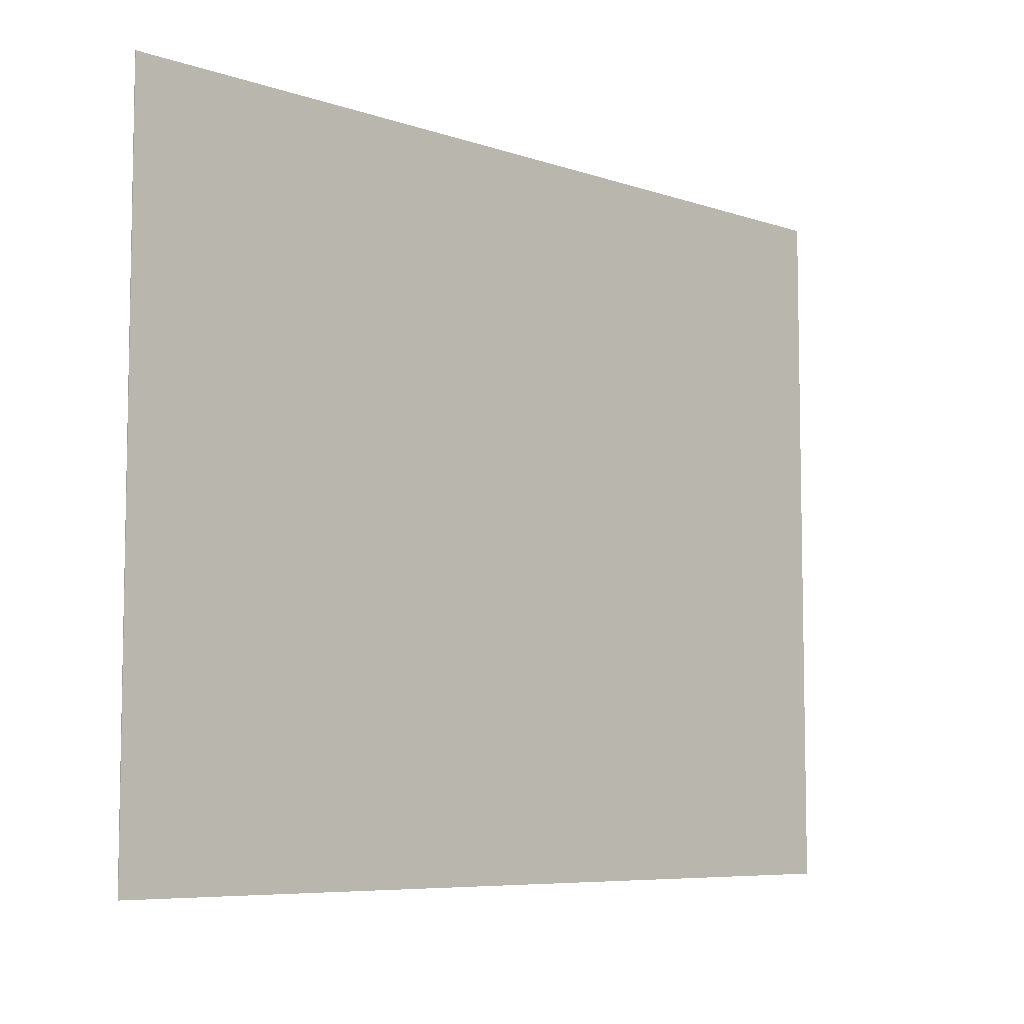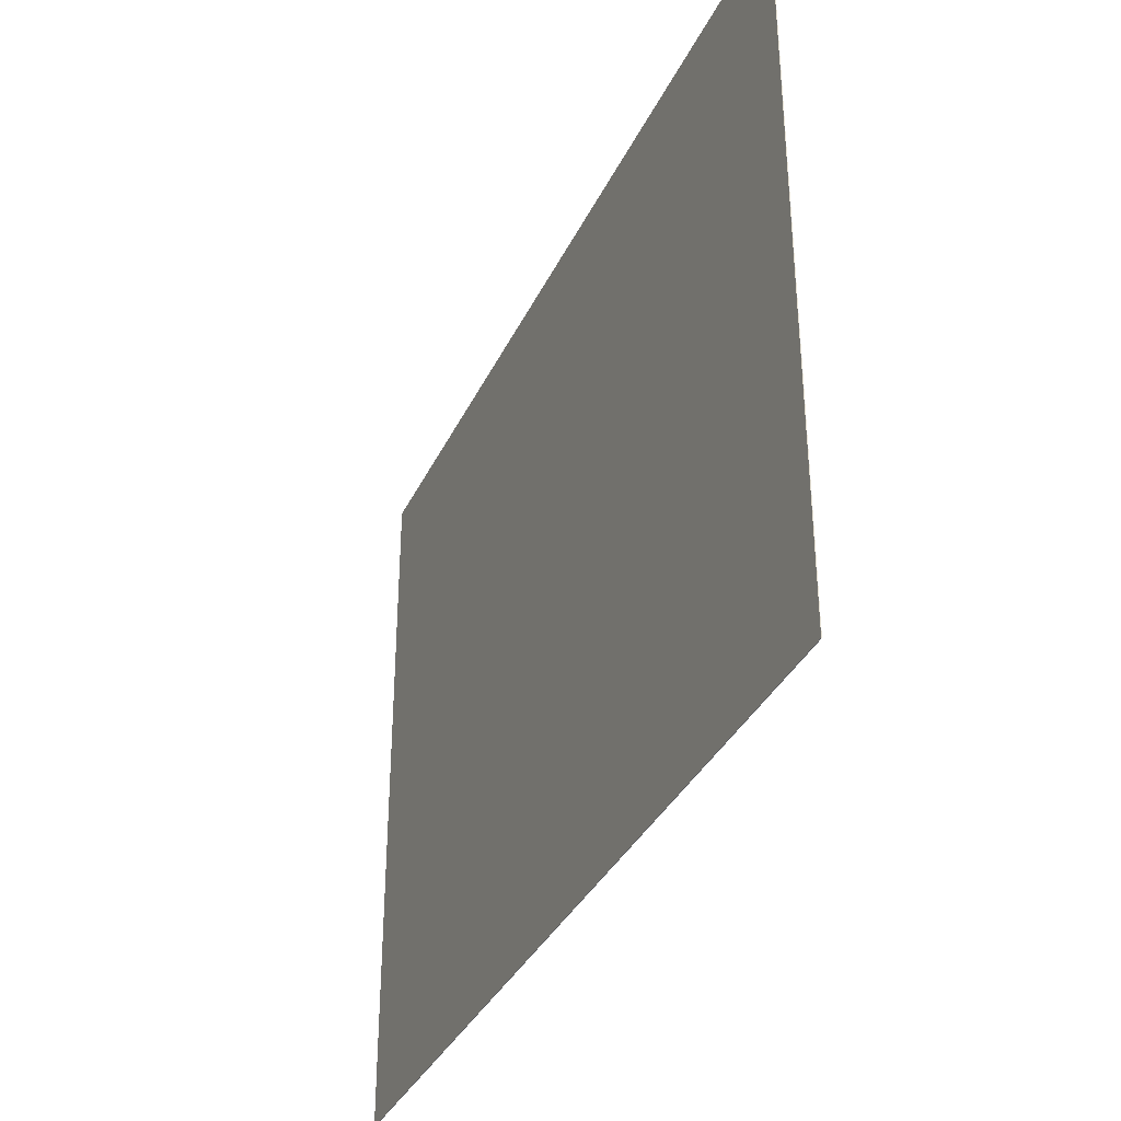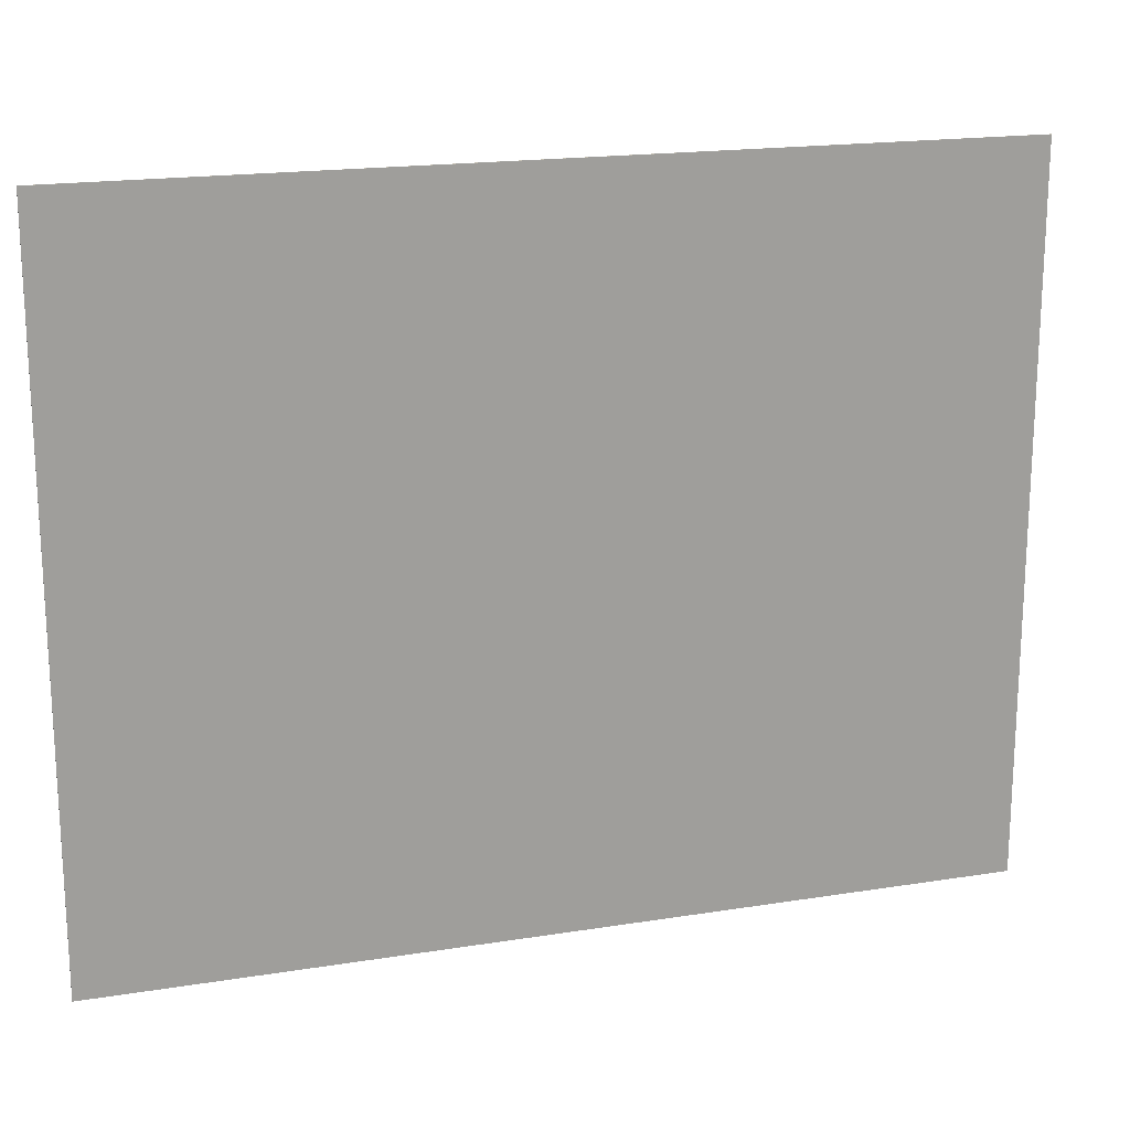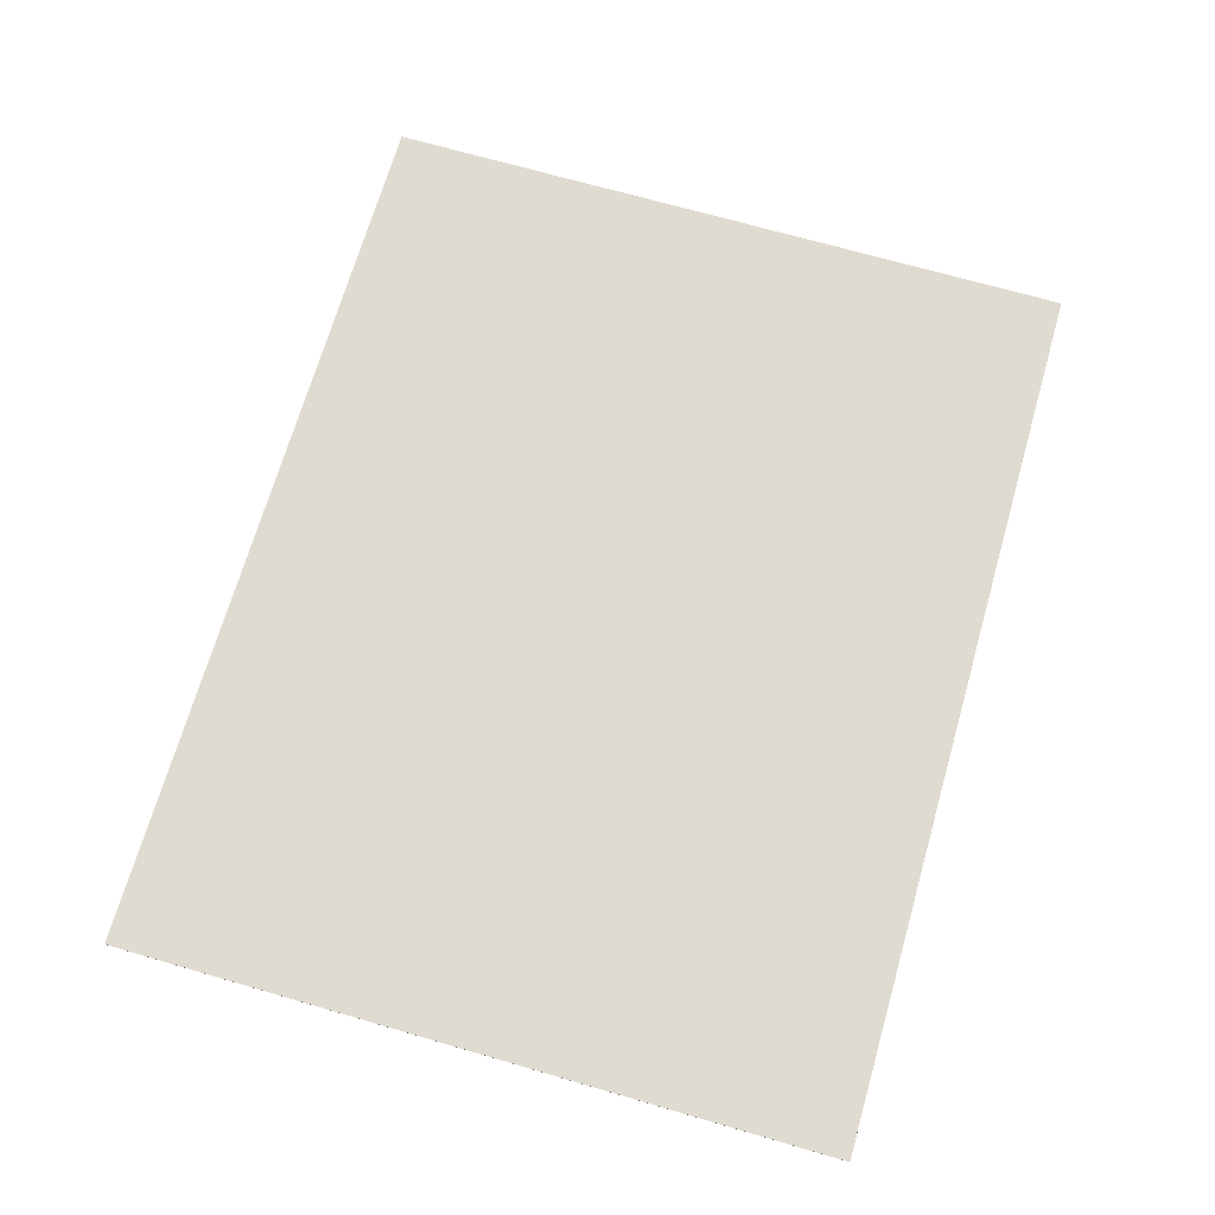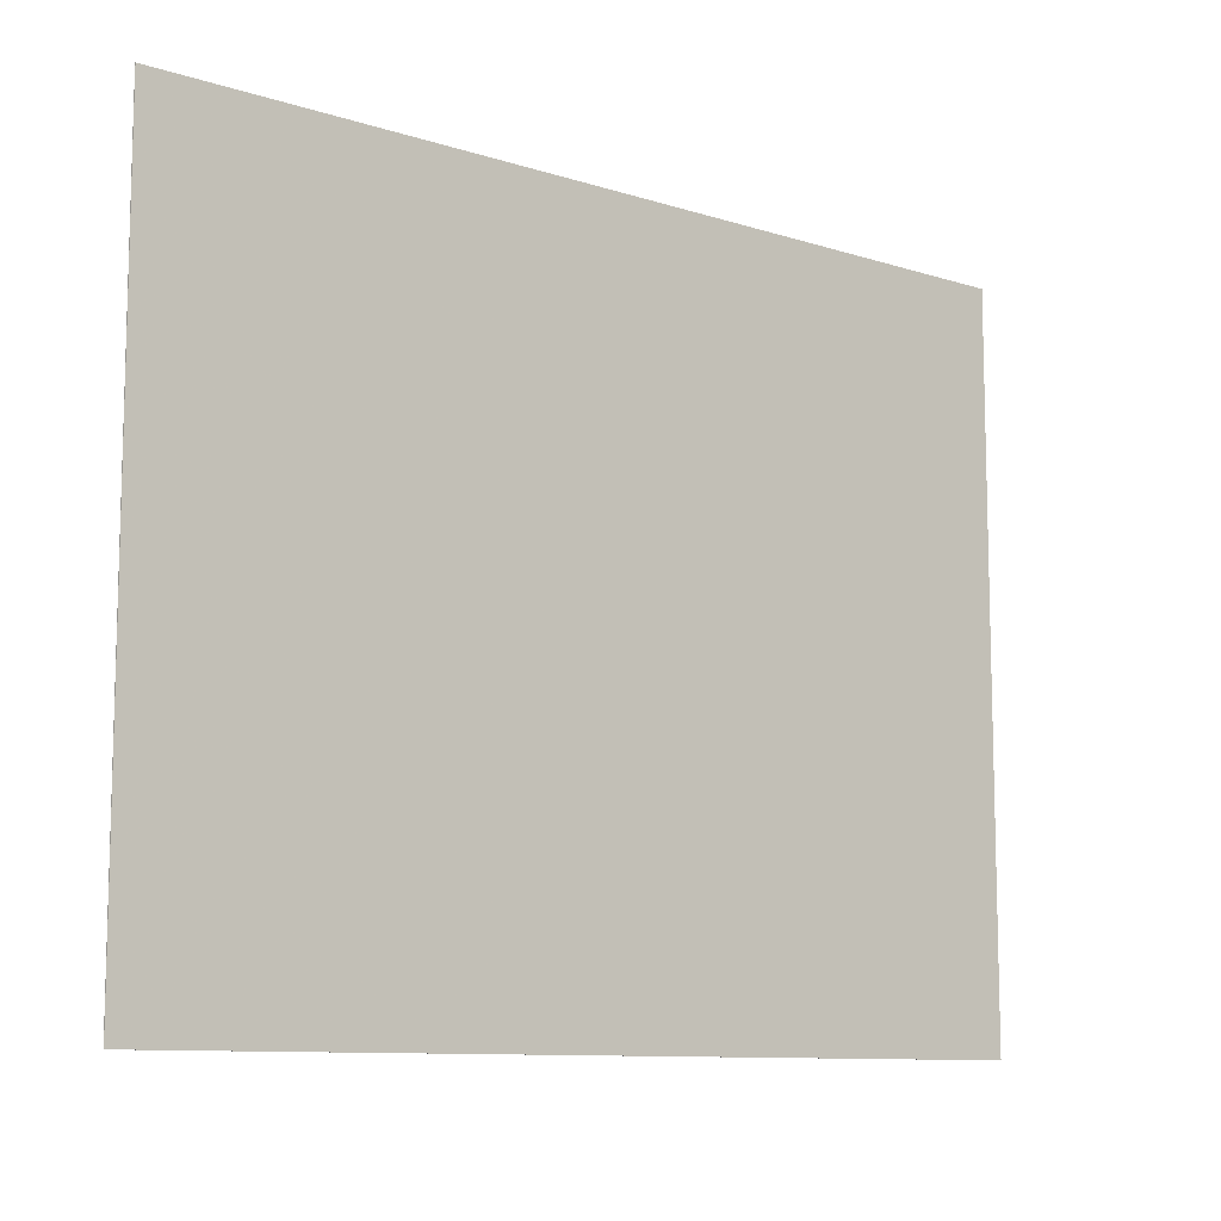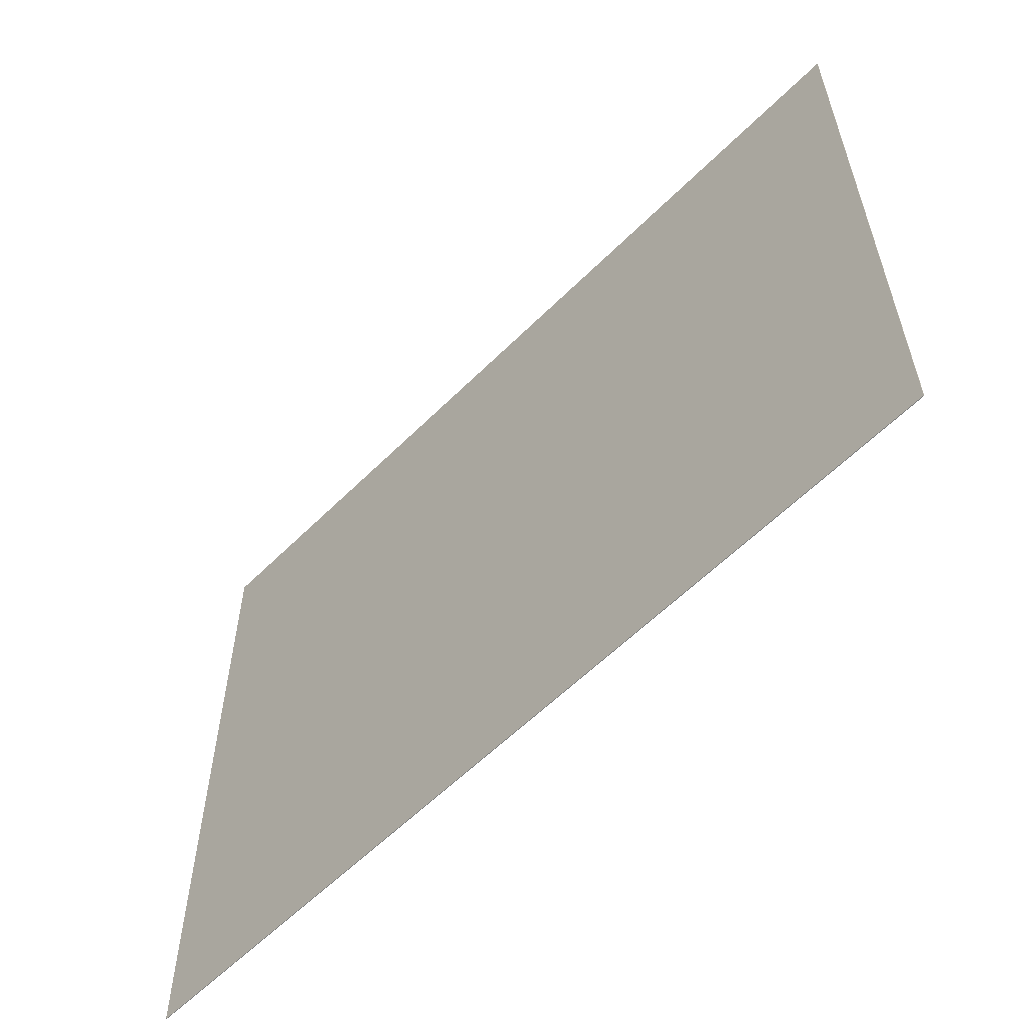
<metadata>
{"format":"obj","ext":"obj","renderer":"f3d","projection":"perspective","resolution":1024,"background":"white","views":[{"elev":-7.0,"azim":135.4,"up":"+Z"},{"elev":-35.3,"azim":67.2,"up":"+Z"},{"elev":18.3,"azim":-17.2,"up":"+Z"},{"elev":70.0,"azim":-73.9,"up":"+Y"},{"elev":-10.1,"azim":-39.3,"up":"+Z"},{"elev":-58.6,"azim":-134.3,"up":"+Z"}]}
</metadata>
<code>
o Cube.001
v 67.79 -0.04758 53.79
v -67.79 -0.04758 53.79
v -67.79 -0.04756 -53.79
v 67.79 0.04758 -53.79
v -67.79 0.04758 -53.79
v -67.79 0.04756 53.79
v 67.79 -0.04756 -53.79
v 67.79 0.04756 53.79
f 1 2 3
f 4 5 6
f 7 4 8
f 1 8 6
f 6 5 3
f 7 3 5
f 7 1 3
f 8 4 6
f 1 7 8
f 2 1 6
f 2 6 3
f 4 7 5

</code>
